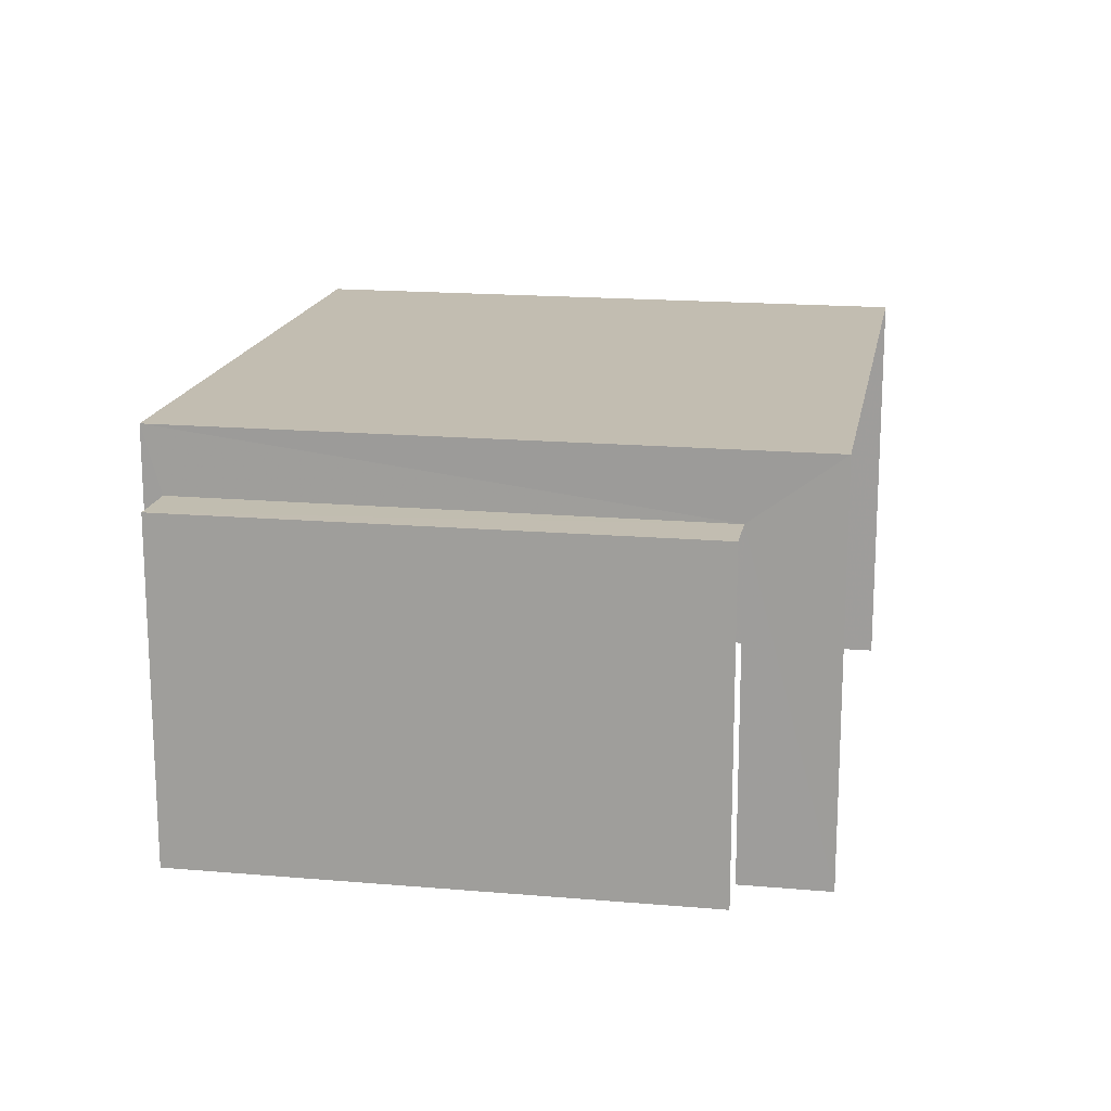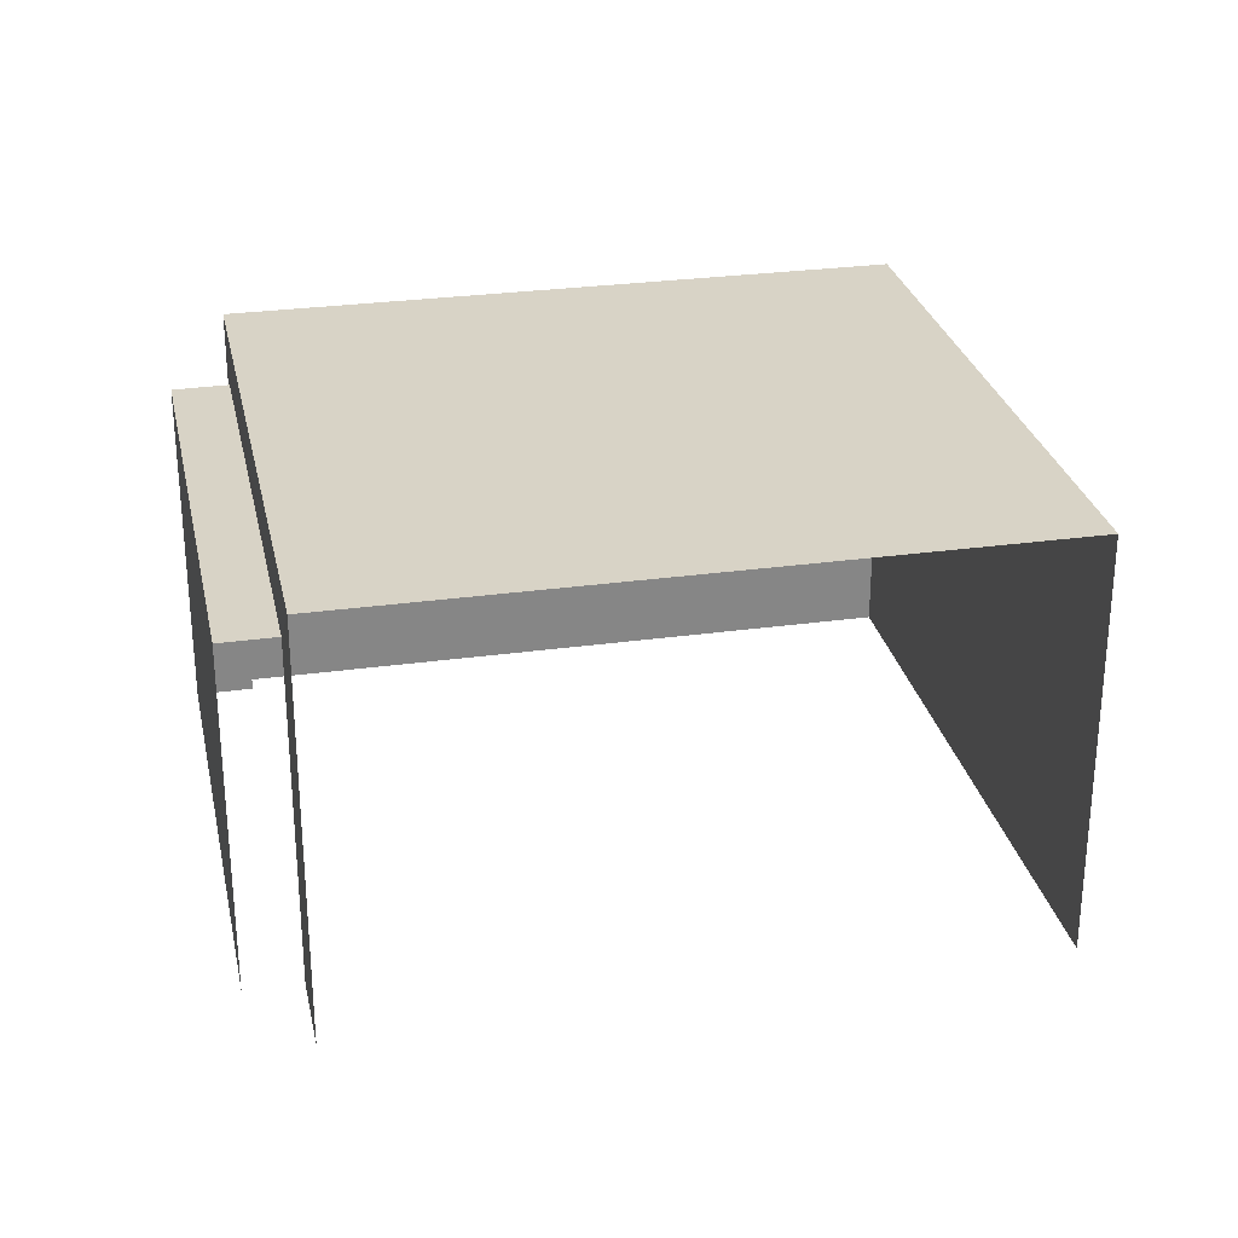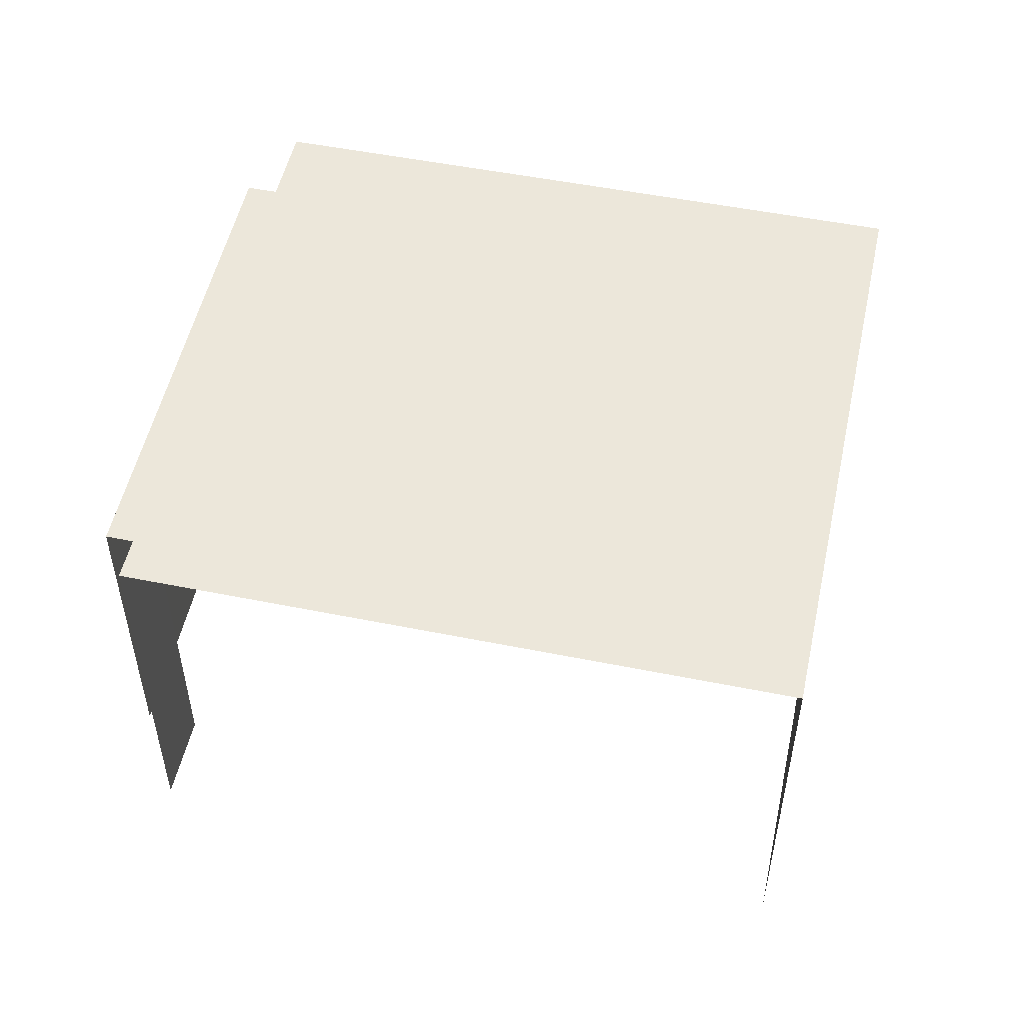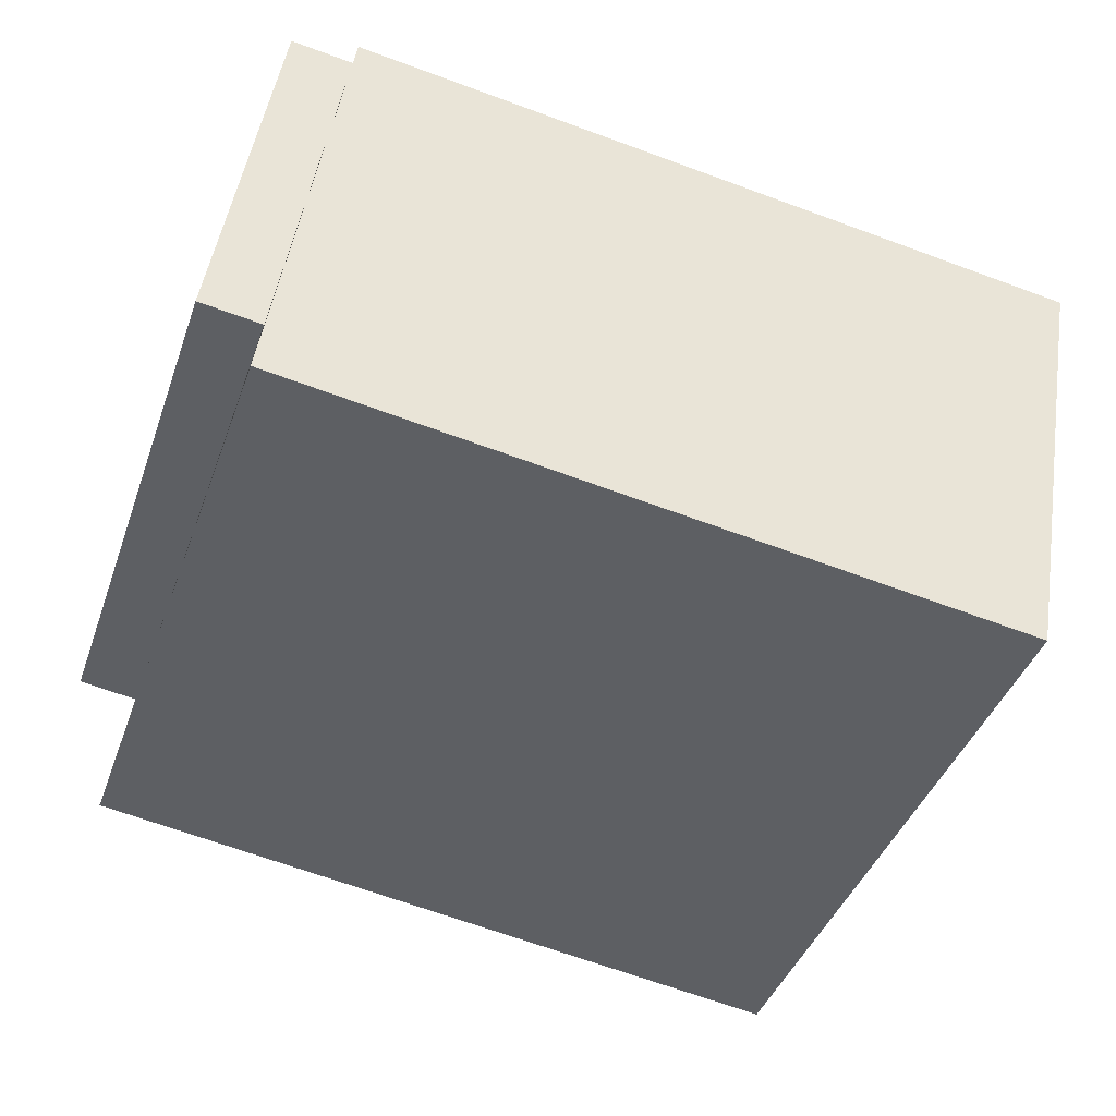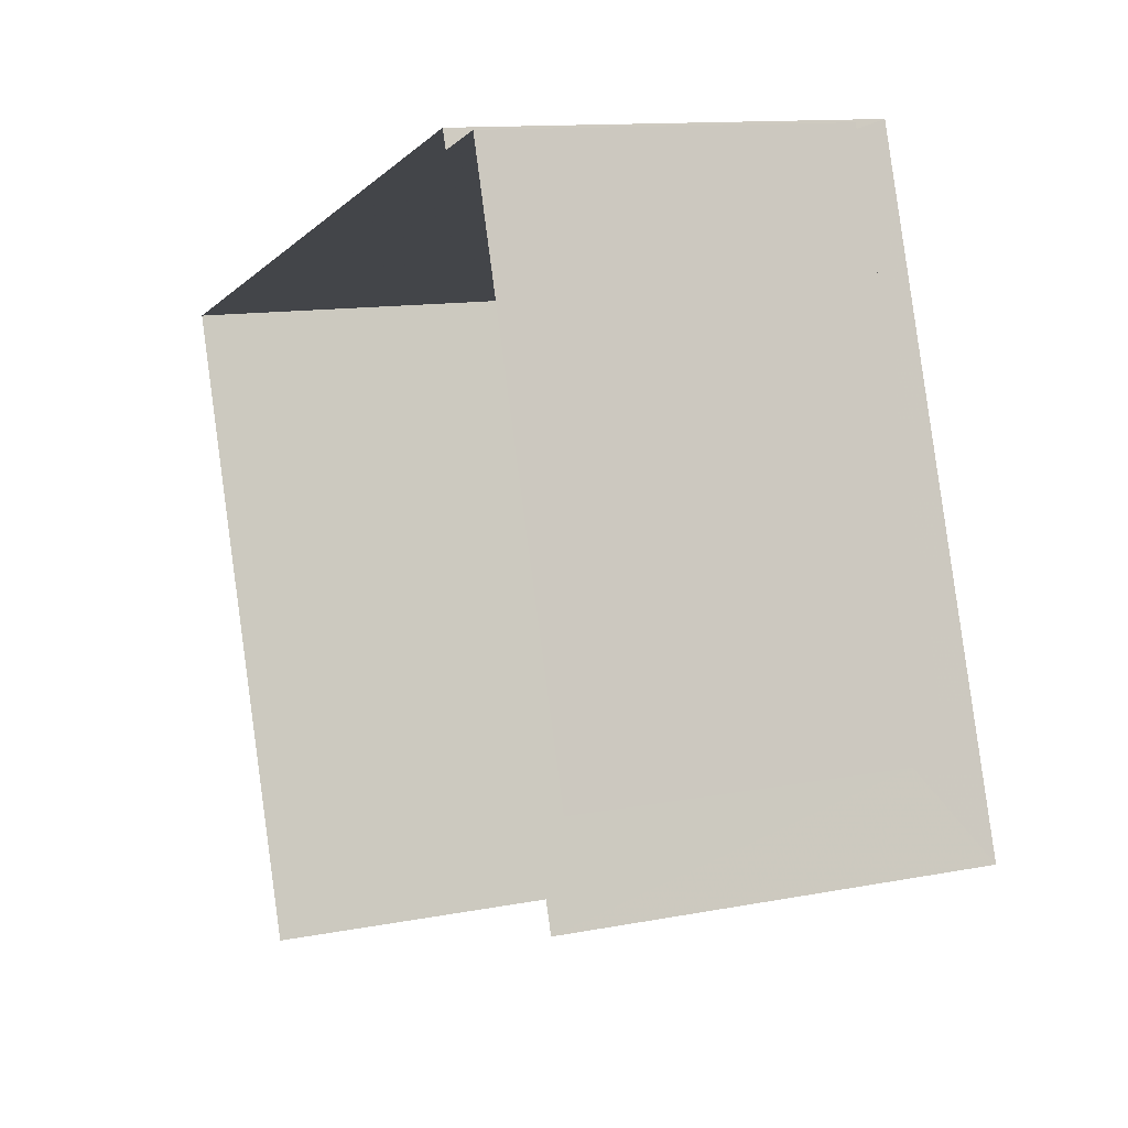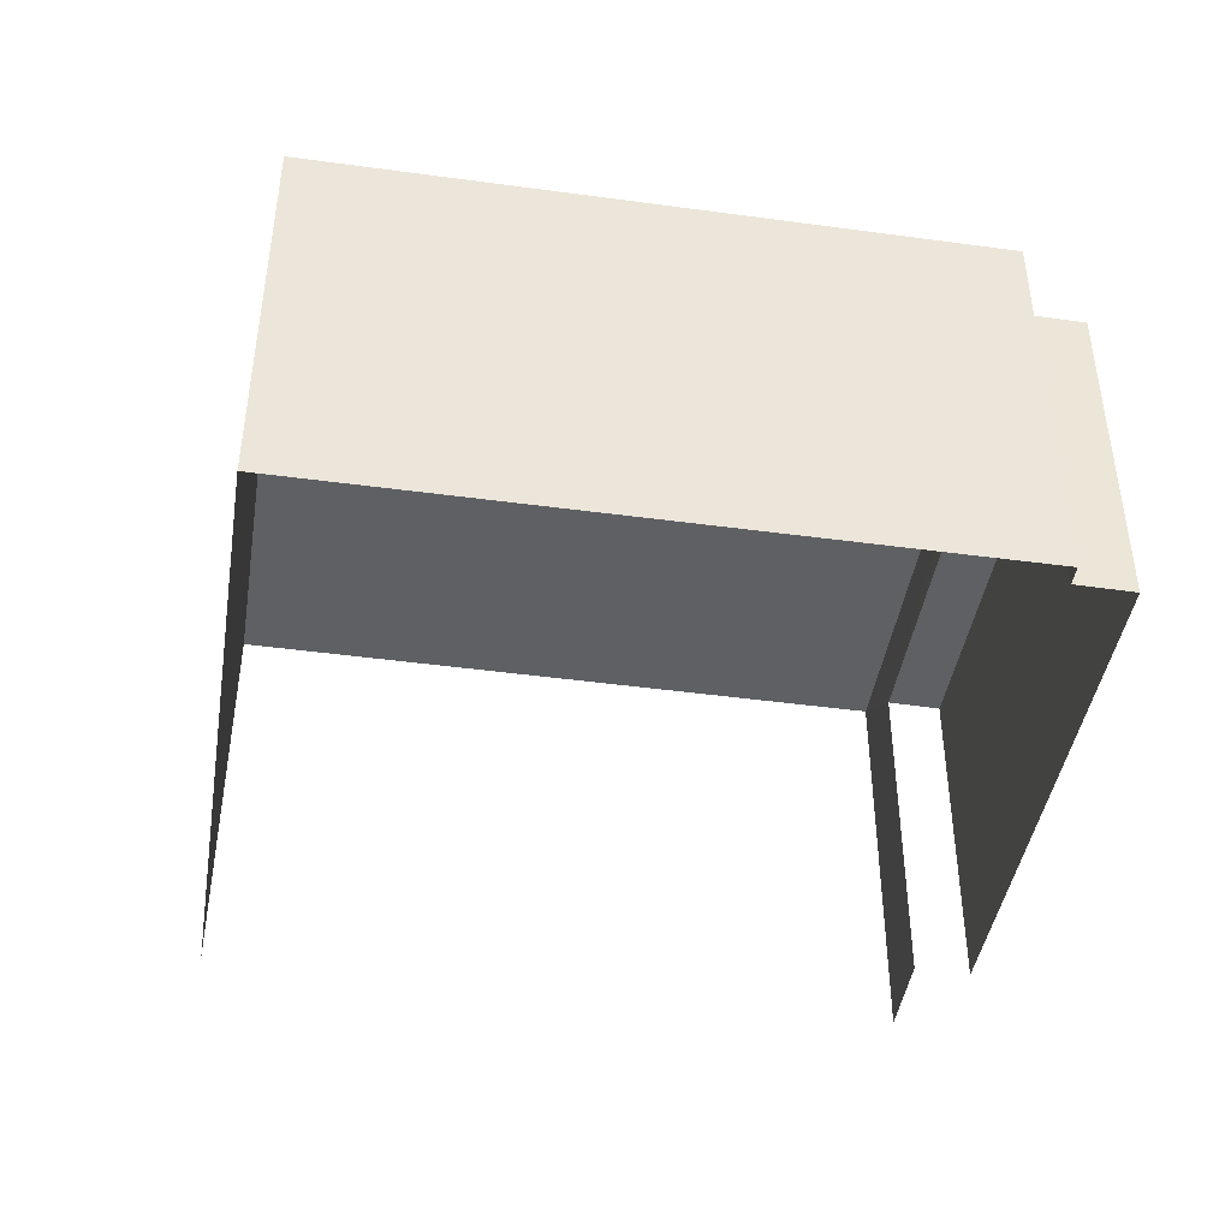
<metadata>
{"format":"obj","ext":"obj","renderer":"f3d","projection":"perspective","resolution":1024,"background":"white","views":[{"elev":16.9,"azim":-98.2,"up":"+Z"},{"elev":28.1,"azim":-30.3,"up":"+Z"},{"elev":52.0,"azim":-6.1,"up":"+Z"},{"elev":47.8,"azim":8.8,"up":"+Y"},{"elev":11.7,"azim":-115.3,"up":"+Y"},{"elev":-43.9,"azim":152.5,"up":"+Z"}]}
</metadata>
<code>
v -2.243e+05 -1.282e+05 14.26
v -2.243e+05 -1.282e+05 14.26
v -2.243e+05 -1.282e+05 14.26
v -2.243e+05 -1.282e+05 14.26
v -2.243e+05 -1.282e+05 14.26
v -2.243e+05 -1.282e+05 14.26
v -2.243e+05 -1.282e+05 14.26
v -2.243e+05 -1.282e+05 14.26
v -2.243e+05 -1.282e+05 20.26
v -2.243e+05 -1.282e+05 20.26
v -2.243e+05 -1.282e+05 20.26
v -2.243e+05 -1.282e+05 20.26
v -2.243e+05 -1.282e+05 21.43
v -2.243e+05 -1.282e+05 21.43
v -2.243e+05 -1.282e+05 21.43
v -2.243e+05 -1.282e+05 21.43
f 1 2 3
f 3 2 4
f 5 4 6
f 2 7 8
f 6 2 8
f 4 2 6
f 13 1 3
f 13 15 1
f 9 11 7
f 2 9 7
f 9 10 11
f 9 12 10
f 13 14 15
f 13 16 14
f 6 8 10
f 12 6 10
f 16 3 4
f 16 13 3
f 10 8 7
f 11 10 7
f 12 5 6
f 5 12 14
f 2 1 9
f 15 14 9
f 1 15 9
f 9 14 12
f 16 4 5
f 14 16 5

</code>
